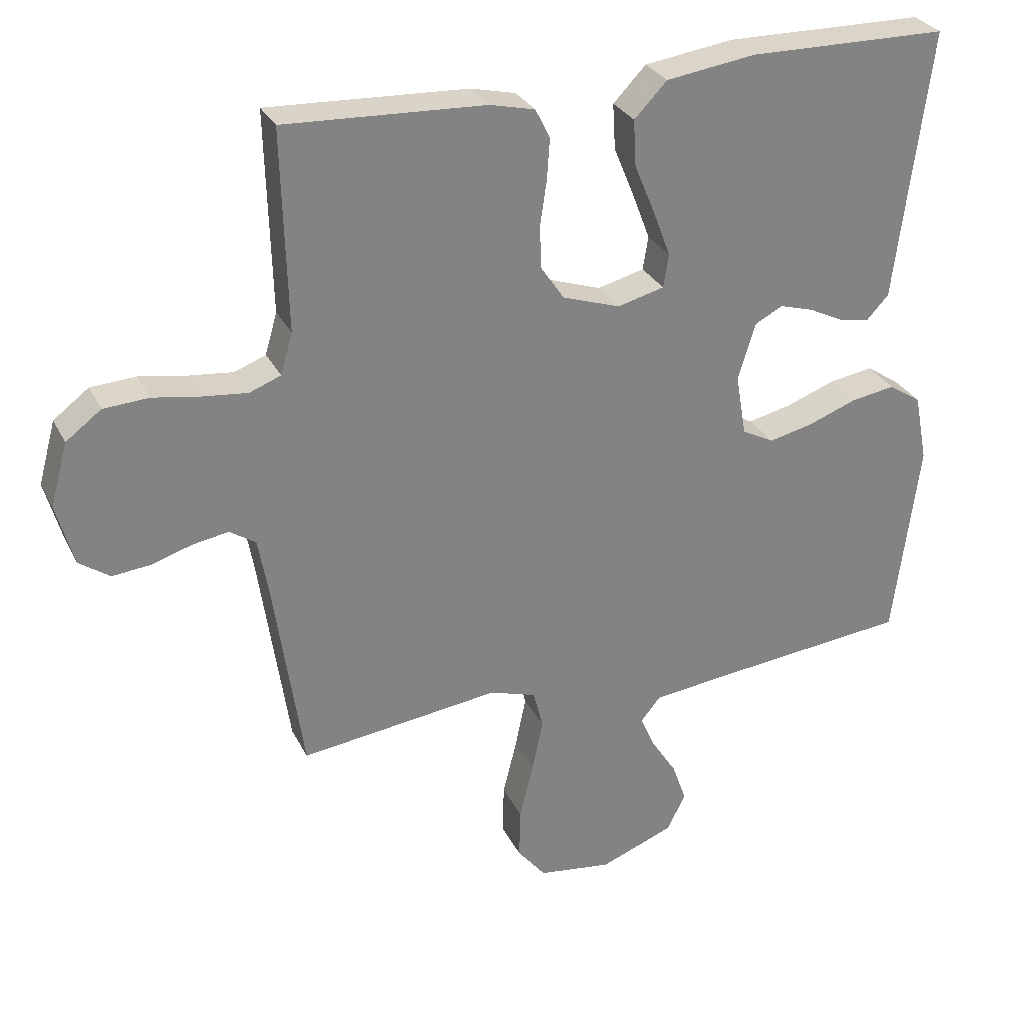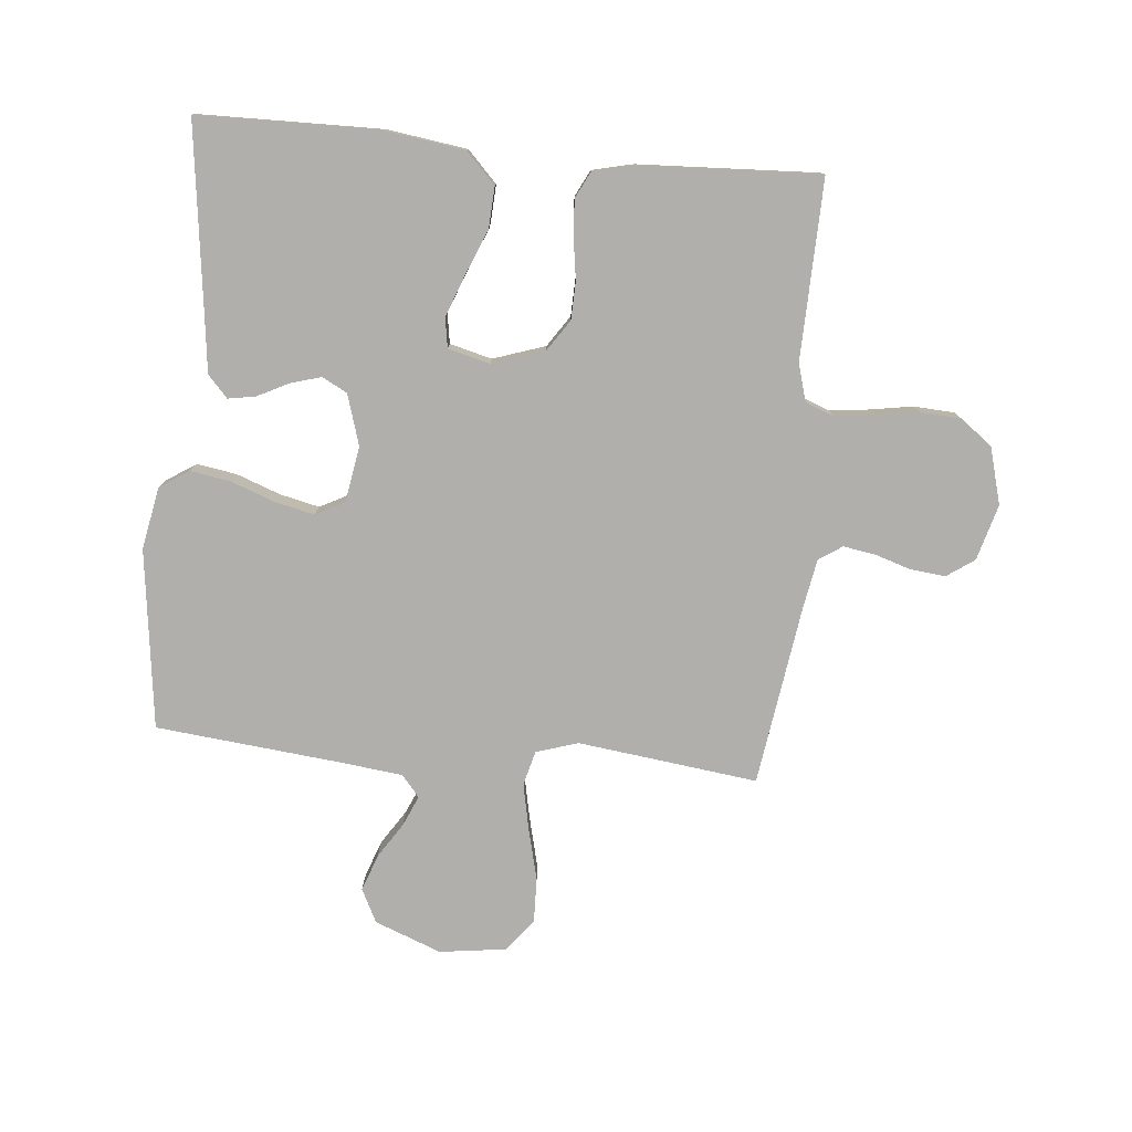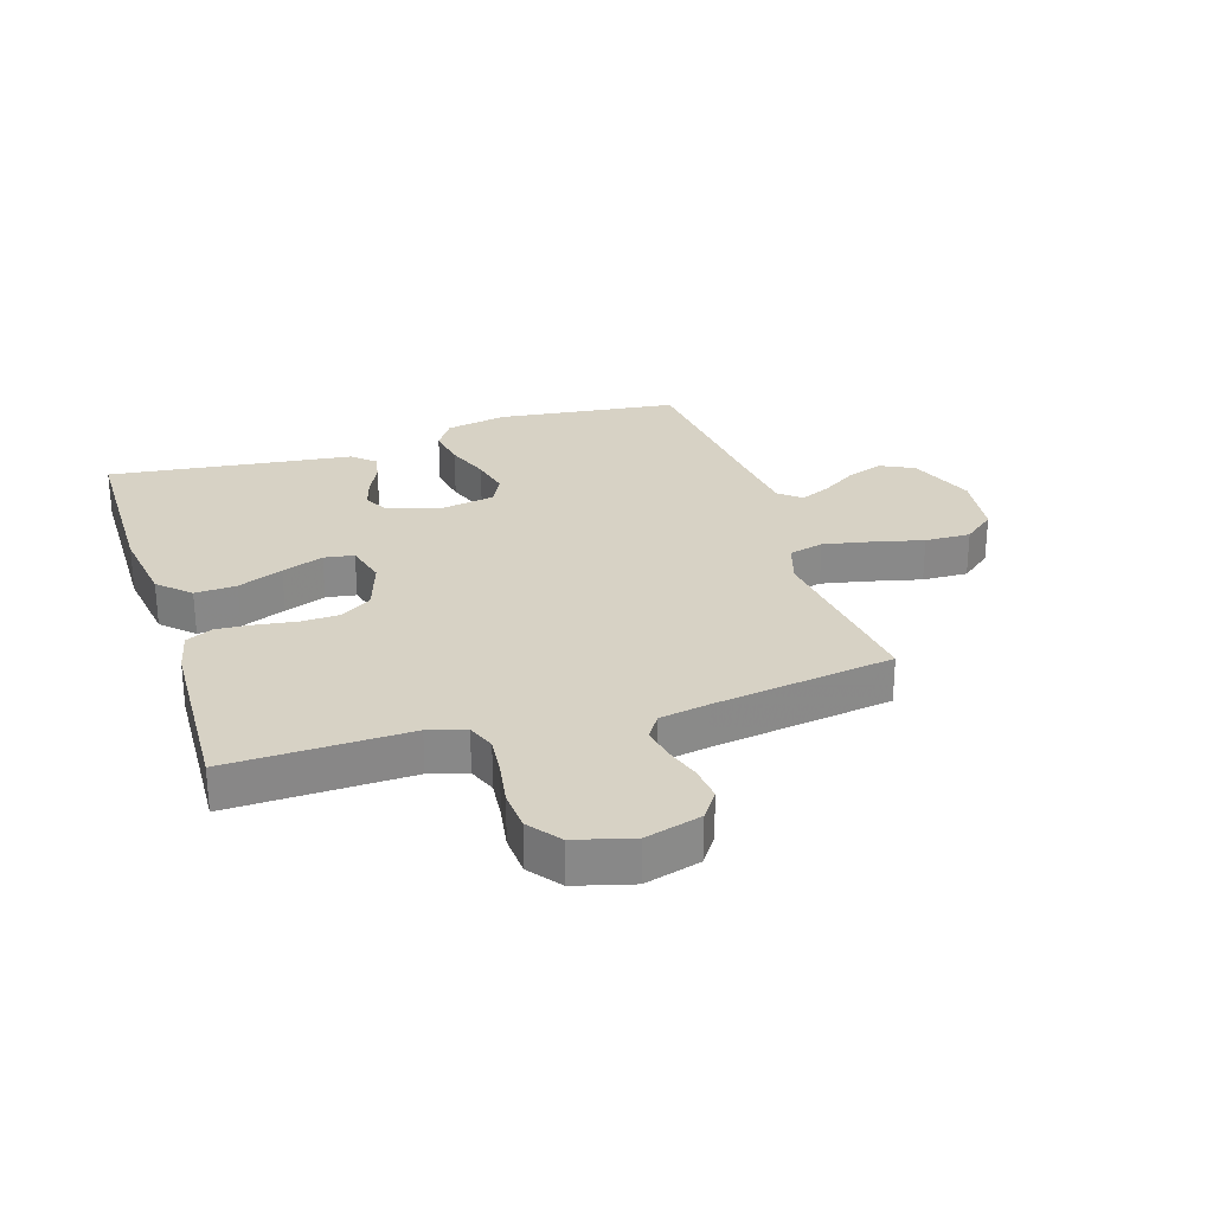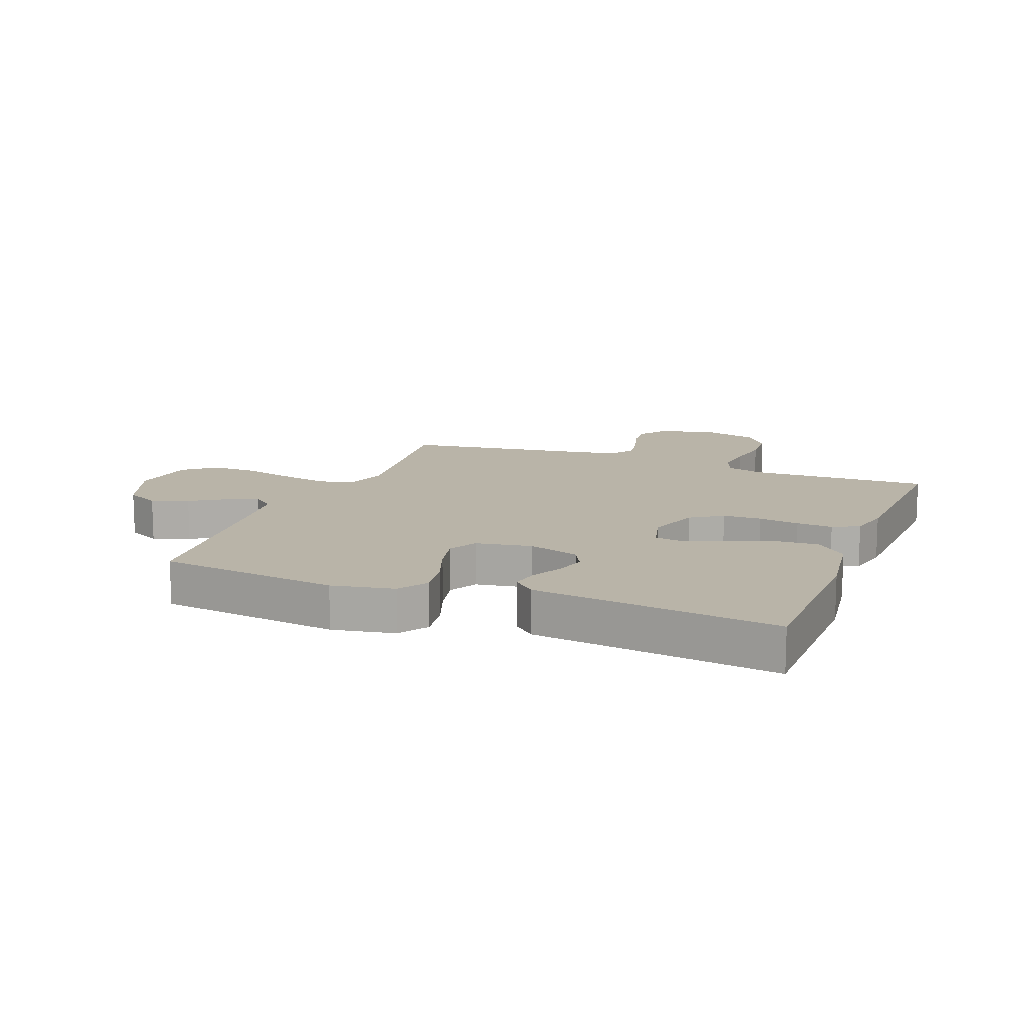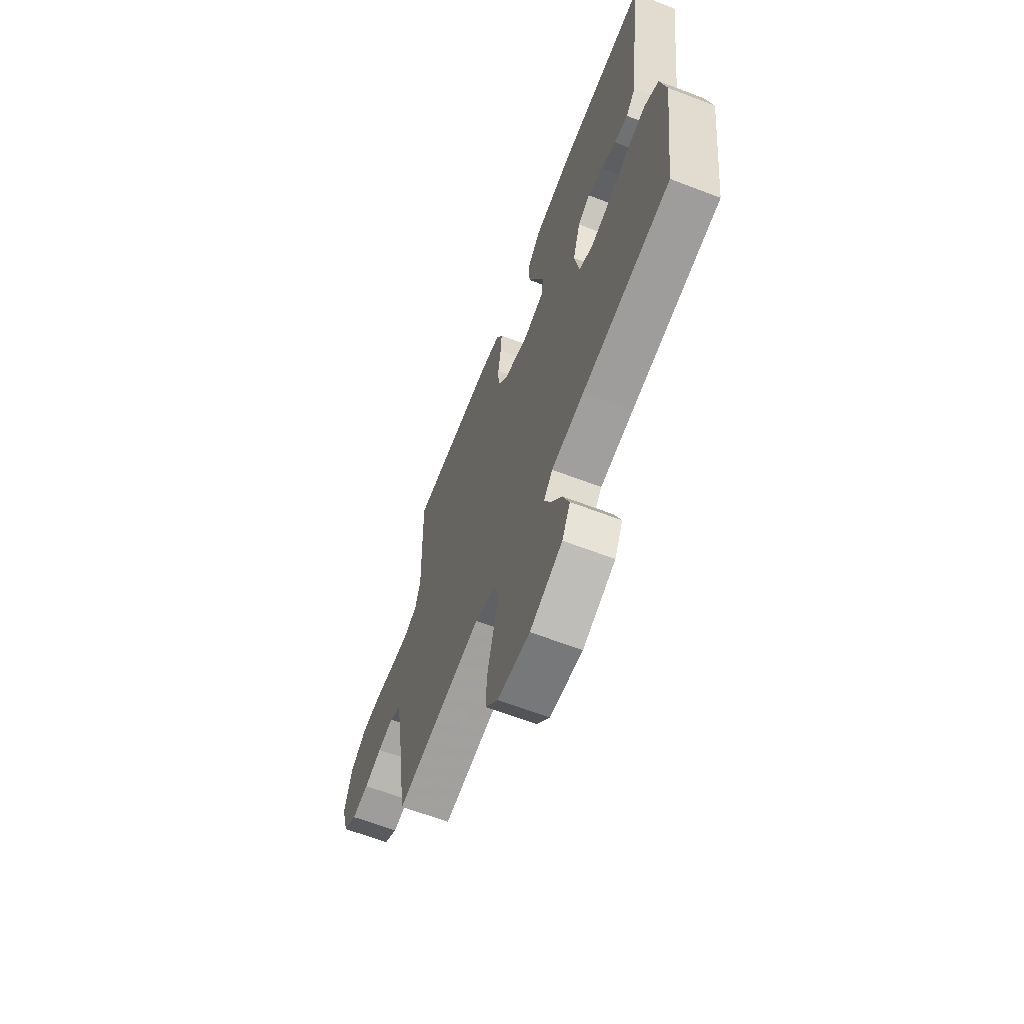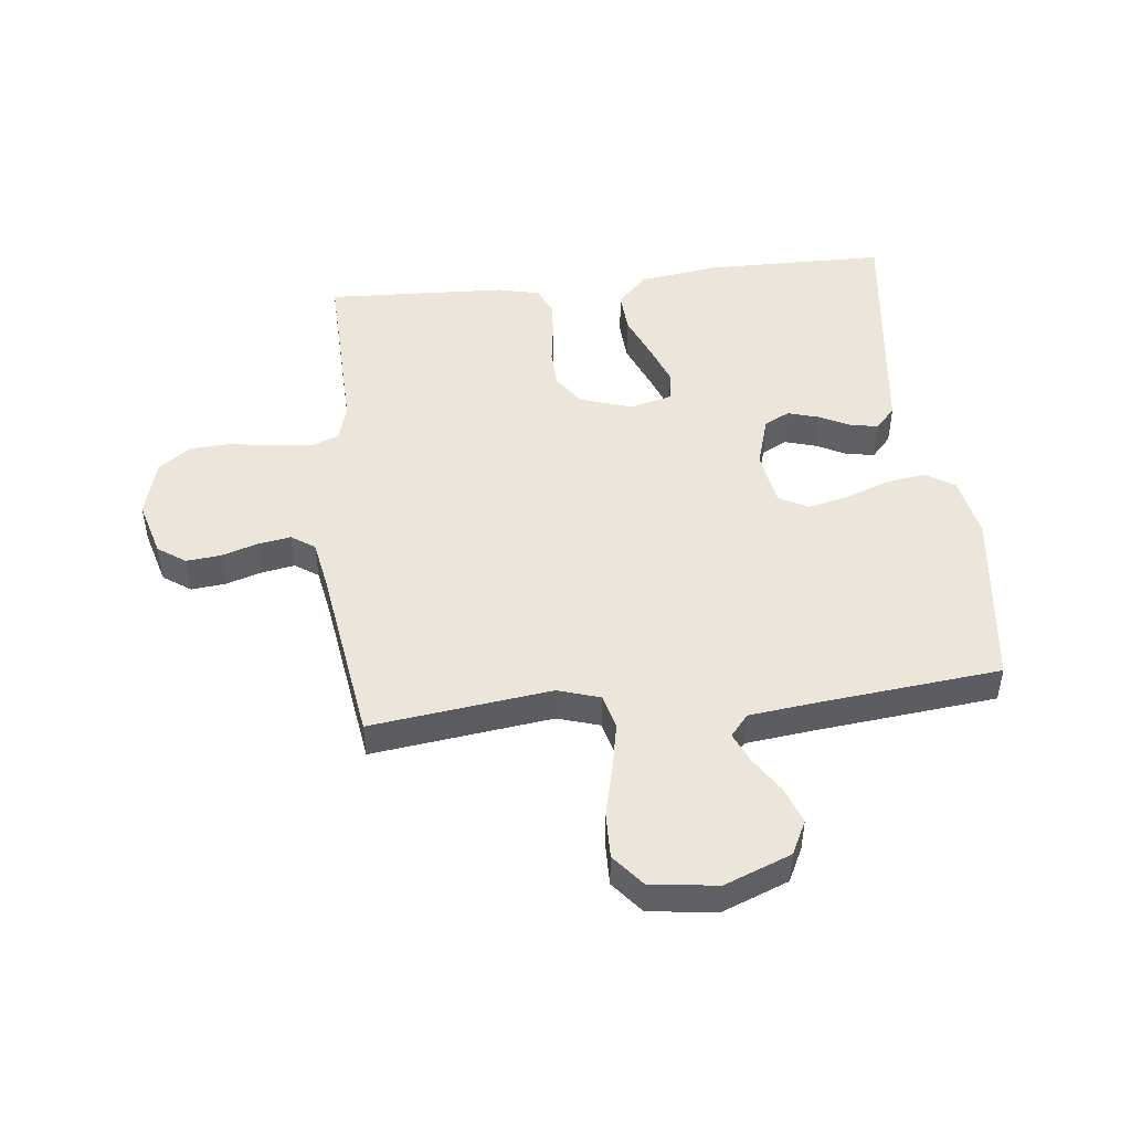
<metadata>
{"format":"obj","ext":"obj","renderer":"f3d","projection":"perspective","resolution":1024,"background":"white","views":[{"elev":29.3,"azim":157.6,"up":"+Z"},{"elev":-78.2,"azim":-5.3,"up":"+Y"},{"elev":27.3,"azim":72.3,"up":"+Y"},{"elev":13.3,"azim":-68.6,"up":"+Y"},{"elev":-64.9,"azim":-111.0,"up":"+Z"},{"elev":47.8,"azim":173.6,"up":"+Y"}]}
</metadata>
<code>
v -0.5 0.07 -0.5
v -0.538 0.07 -0.2
v -0.518 0.07 -0.097
v -0.469 0.07 -0.065
v -0.402 0.07 -0.076
v -0.329 0.07 -0.103
v -0.263 0.07 -0.118
v -0.215 0.07 -0.093
v -0.199 0.07 0
v -0.225 0.07 0.085
v -0.267 0.07 0.107
v -0.318 0.07 0.092
v -0.37 0.07 0.066
v -0.416 0.07 0.058
v -0.449 0.07 0.094
v -0.462 0.07 0.2
v -0.5 0.07 0.5
v -0.2 0.07 0.504
v -0.066 0.07 0.485
v -0.017 0.07 0.434
v -0.021 0.07 0.365
v -0.052 0.07 0.29
v -0.078 0.07 0.221
v -0.07 0.07 0.171
v 0 0.07 0.153
v 0.087 0.07 0.182
v 0.122 0.07 0.234
v 0.124 0.07 0.298
v 0.114 0.07 0.366
v 0.11 0.07 0.426
v 0.132 0.07 0.47
v 0.2 0.07 0.486
v 0.5 0.07 0.5
v 0.492 0.07 0.2
v 0.51 0.07 0.138
v 0.557 0.07 0.12
v 0.623 0.07 0.127
v 0.695 0.07 0.139
v 0.763 0.07 0.135
v 0.816 0.07 0.095
v 0.842 0.07 0
v 0.816 0.07 -0.093
v 0.77 0.07 -0.125
v 0.712 0.07 -0.119
v 0.652 0.07 -0.1
v 0.598 0.07 -0.091
v 0.559 0.07 -0.117
v 0.544 0.07 -0.2
v 0.5 0.07 -0.5
v 0.2 0.07 -0.462
v 0.13 0.07 -0.484
v 0.115 0.07 -0.542
v 0.131 0.07 -0.62
v 0.152 0.07 -0.705
v 0.154 0.07 -0.781
v 0.111 0.07 -0.834
v 0 0.07 -0.849
v -0.111 0.07 -0.806
v -0.139 0.07 -0.75
v -0.117 0.07 -0.689
v -0.079 0.07 -0.63
v -0.057 0.07 -0.58
v -0.087 0.07 -0.544
v -0.2 0.07 -0.531
v -0.5 0 -0.5
v -0.538 0 -0.2
v -0.518 0 -0.097
v -0.469 0 -0.065
v -0.402 0 -0.076
v -0.329 0 -0.103
v -0.263 0 -0.118
v -0.215 0 -0.093
v -0.199 0 0
v -0.225 0 0.085
v -0.267 0 0.107
v -0.318 0 0.092
v -0.37 0 0.066
v -0.416 0 0.058
v -0.449 0 0.094
v -0.462 0 0.2
v -0.5 0 0.5
v -0.2 0 0.504
v -0.066 0 0.485
v -0.017 0 0.434
v -0.021 0 0.365
v -0.052 0 0.29
v -0.078 0 0.221
v -0.07 0 0.171
v 0 0 0.153
v 0.087 0 0.182
v 0.122 0 0.234
v 0.124 0 0.298
v 0.114 0 0.366
v 0.11 0 0.426
v 0.132 0 0.47
v 0.2 0 0.486
v 0.5 0 0.5
v 0.492 0 0.2
v 0.51 0 0.138
v 0.557 0 0.12
v 0.623 0 0.127
v 0.695 0 0.139
v 0.763 0 0.135
v 0.816 0 0.095
v 0.842 0 0
v 0.816 0 -0.093
v 0.77 0 -0.125
v 0.712 0 -0.119
v 0.652 0 -0.1
v 0.598 0 -0.091
v 0.559 0 -0.117
v 0.544 0 -0.2
v 0.5 0 -0.5
v 0.2 0 -0.462
v 0.13 0 -0.484
v 0.115 0 -0.542
v 0.131 0 -0.62
v 0.152 0 -0.705
v 0.154 0 -0.781
v 0.111 0 -0.834
v 0 0 -0.849
v -0.111 0 -0.806
v -0.139 0 -0.75
v -0.117 0 -0.689
v -0.079 0 -0.63
v -0.057 0 -0.58
v -0.087 0 -0.544
v -0.2 0 -0.531
f 59 60 61
f 58 59 61
f 57 58 61
f 56 57 61
f 55 56 61
f 54 55 61
f 53 54 61
f 52 53 61 62
f 51 52 62 63
f 48 49 50
f 51 63 64
f 50 51 64
f 48 50 64
f 47 48 64
f 43 44 45
f 42 43 45
f 41 42 45
f 40 41 45
f 39 40 45
f 38 39 45
f 37 38 45
f 36 37 45 46
f 47 64 1
f 46 47 1
f 36 46 1
f 35 36 1
f 32 33 34
f 31 32 34
f 30 31 34
f 29 30 34
f 28 29 34
f 20 21 22
f 19 20 22
f 18 19 22
f 17 18 22
f 16 17 22
f 16 22 23
f 15 16 23
f 14 15 23
f 13 14 23
f 12 13 23
f 11 12 23 24
f 4 5 6
f 3 4 6
f 2 3 6
f 1 2 6
f 1 6 7
f 35 1 7 8
f 27 28 34 35
f 26 27 35
f 35 8 9
f 26 35 9
f 25 26 9
f 10 11 24 25
f 9 10 25
f 125 124 123
f 125 123 122
f 125 122 121
f 125 121 120
f 125 120 119
f 125 119 118
f 125 118 117
f 126 125 117 116
f 127 126 116 115
f 114 113 112
f 128 127 115
f 128 115 114
f 128 114 112
f 128 112 111
f 109 108 107
f 109 107 106
f 109 106 105
f 109 105 104
f 109 104 103
f 109 103 102
f 109 102 101
f 110 109 101 100
f 65 128 111
f 65 111 110
f 65 110 100
f 65 100 99
f 98 97 96
f 98 96 95
f 98 95 94
f 98 94 93
f 98 93 92
f 86 85 84
f 86 84 83
f 86 83 82
f 86 82 81
f 86 81 80
f 87 86 80
f 87 80 79
f 87 79 78
f 87 78 77
f 87 77 76
f 88 87 76 75
f 70 69 68
f 70 68 67
f 70 67 66
f 70 66 65
f 71 70 65
f 72 71 65 99
f 99 98 92 91
f 99 91 90
f 73 72 99
f 73 99 90
f 73 90 89
f 89 88 75 74
f 89 74 73
f 1 65 66 2
f 2 66 67 3
f 3 67 68 4
f 4 68 69 5
f 5 69 70 6
f 6 70 71 7
f 7 71 72 8
f 8 72 73 9
f 9 73 74 10
f 10 74 75 11
f 11 75 76 12
f 12 76 77 13
f 13 77 78 14
f 14 78 79 15
f 15 79 80 16
f 16 80 81 17
f 17 81 82 18
f 18 82 83 19
f 19 83 84 20
f 20 84 85 21
f 21 85 86 22
f 22 86 87 23
f 23 87 88 24
f 24 88 89 25
f 25 89 90 26
f 26 90 91 27
f 27 91 92 28
f 28 92 93 29
f 29 93 94 30
f 30 94 95 31
f 31 95 96 32
f 32 96 97 33
f 33 97 98 34
f 34 98 99 35
f 35 99 100 36
f 36 100 101 37
f 37 101 102 38
f 38 102 103 39
f 39 103 104 40
f 40 104 105 41
f 41 105 106 42
f 42 106 107 43
f 43 107 108 44
f 44 108 109 45
f 45 109 110 46
f 46 110 111 47
f 47 111 112 48
f 48 112 113 49
f 49 113 114 50
f 50 114 115 51
f 51 115 116 52
f 52 116 117 53
f 53 117 118 54
f 54 118 119 55
f 55 119 120 56
f 56 120 121 57
f 57 121 122 58
f 58 122 123 59
f 59 123 124 60
f 60 124 125 61
f 61 125 126 62
f 62 126 127 63
f 63 127 128 64
f 64 128 65 1

</code>
